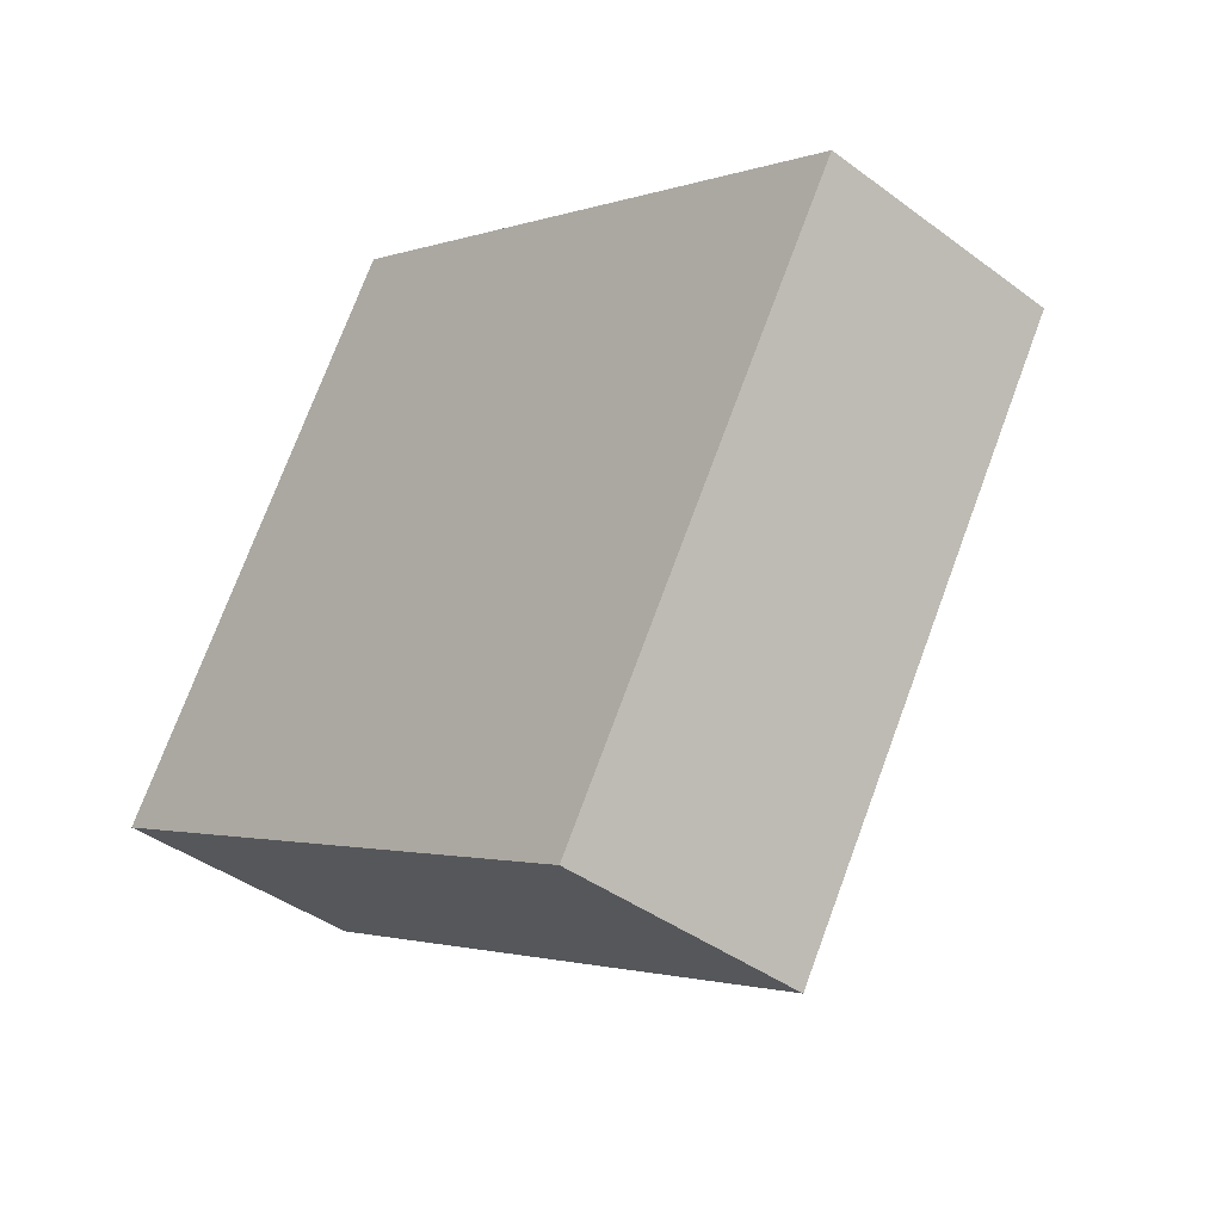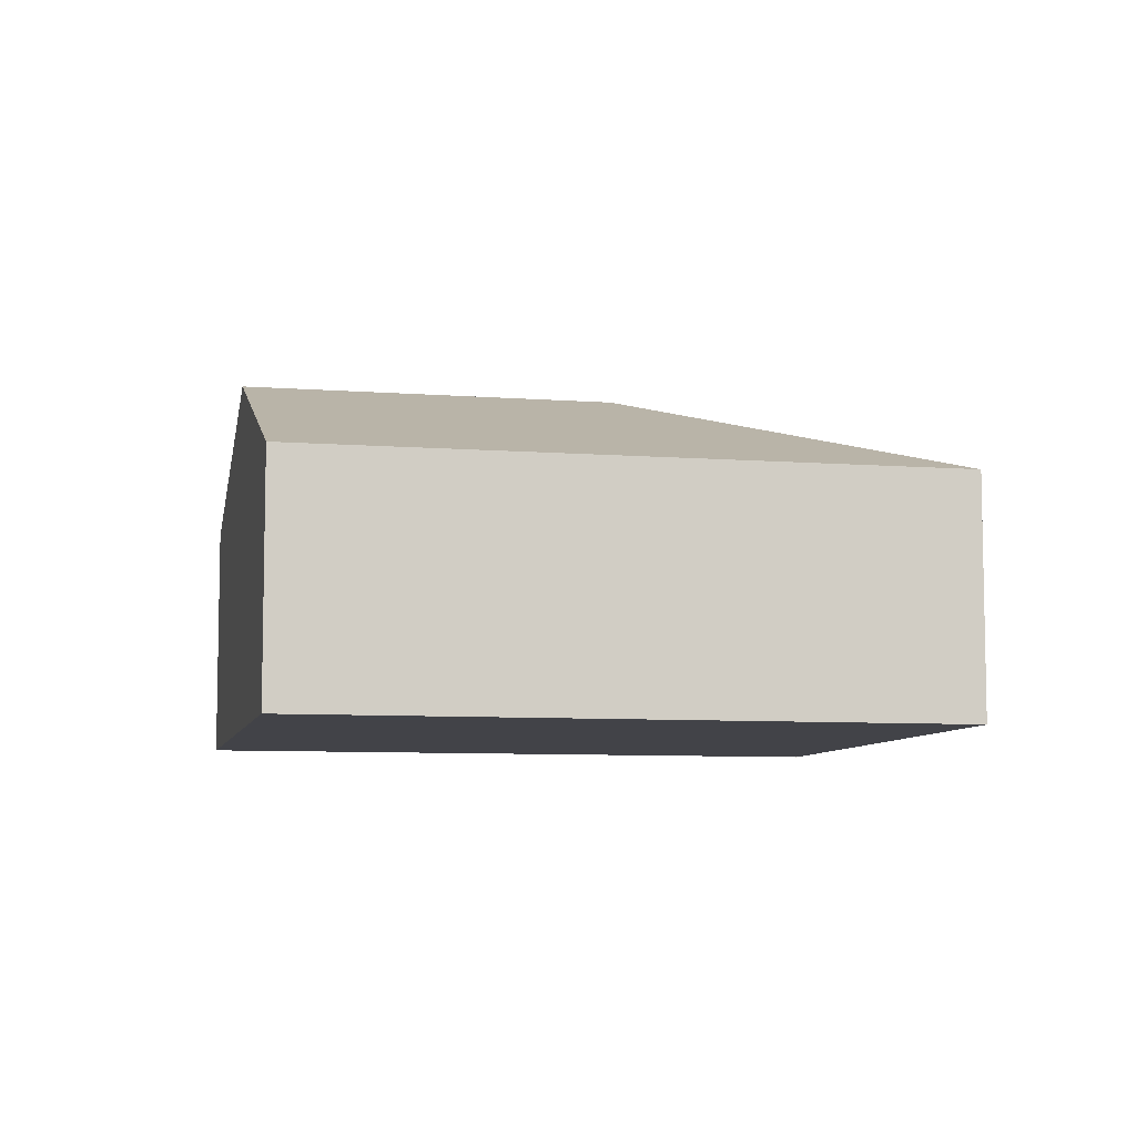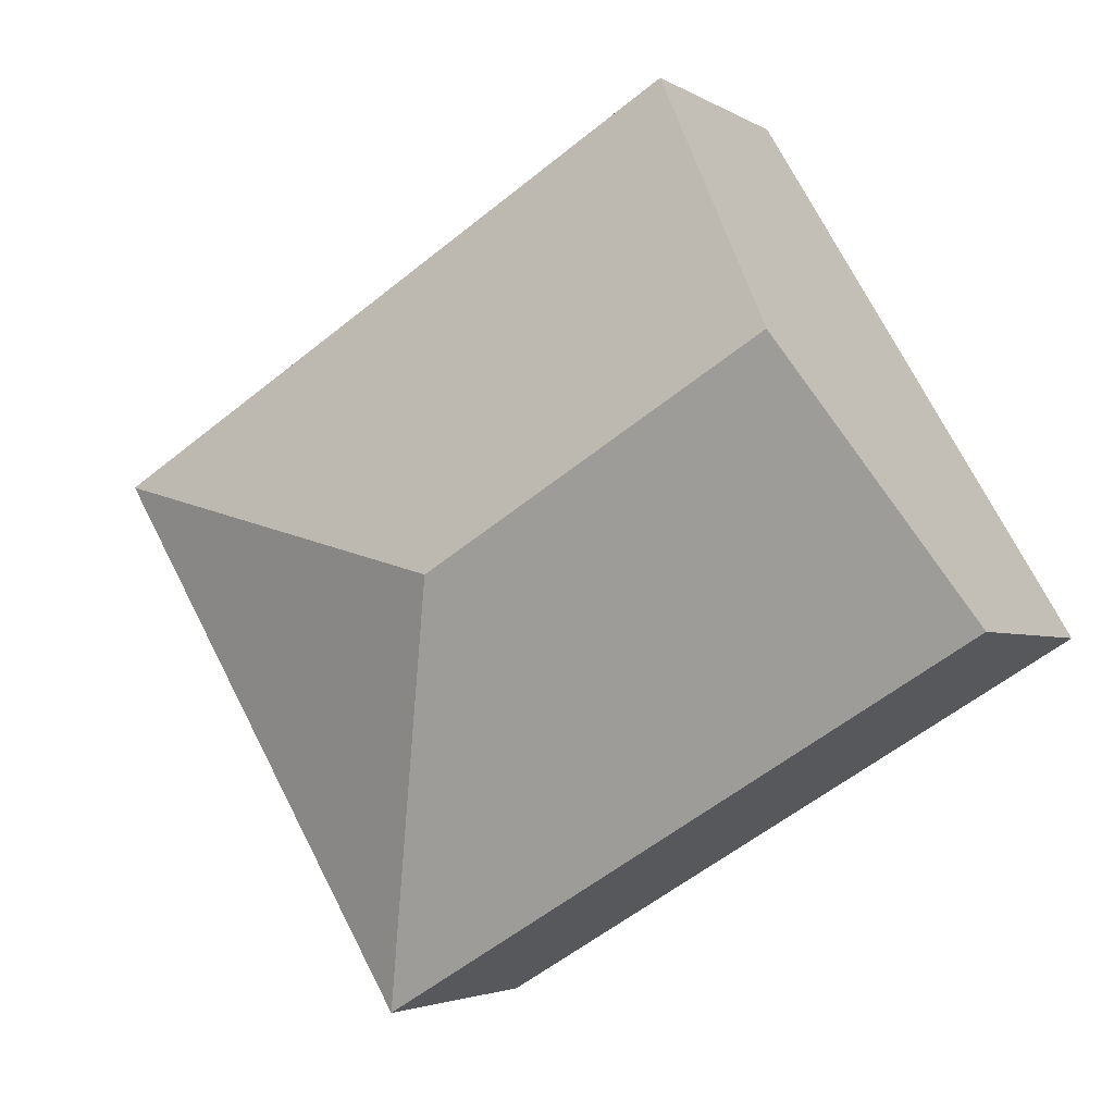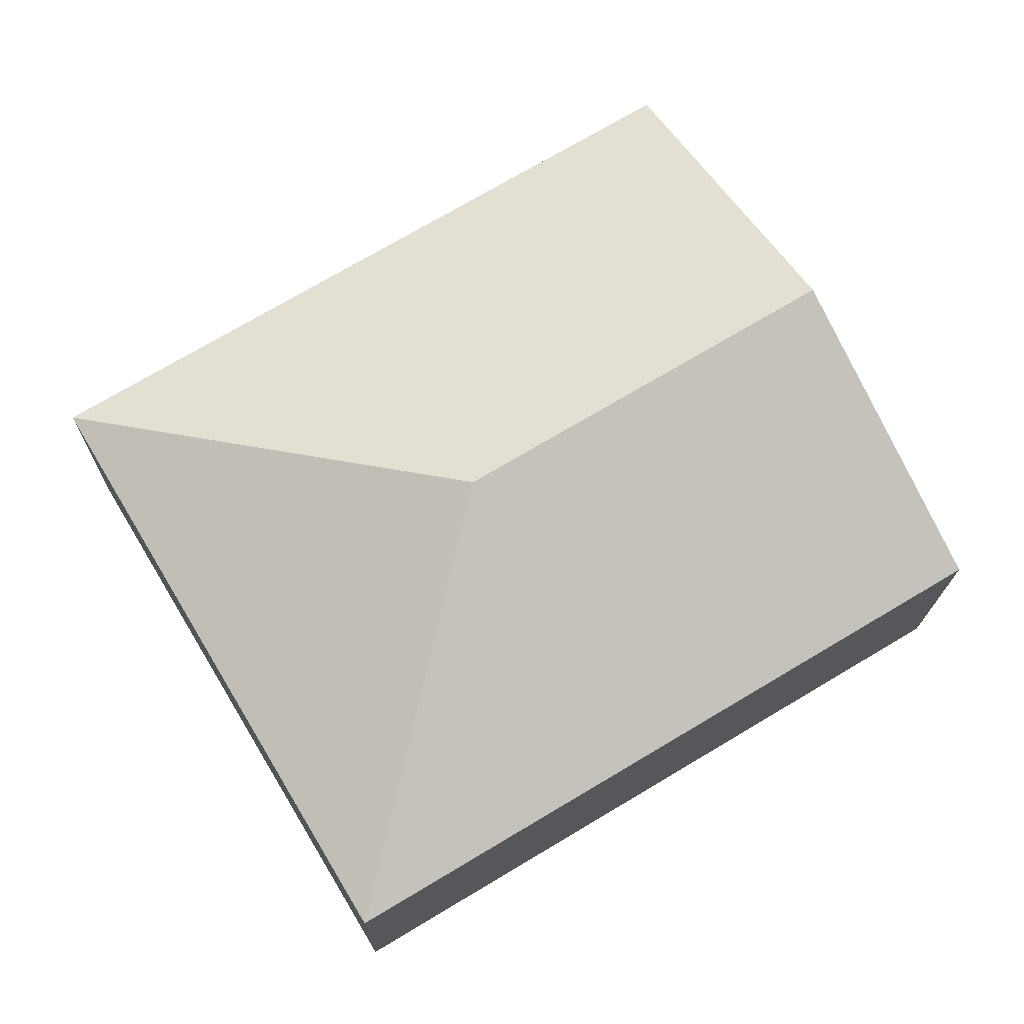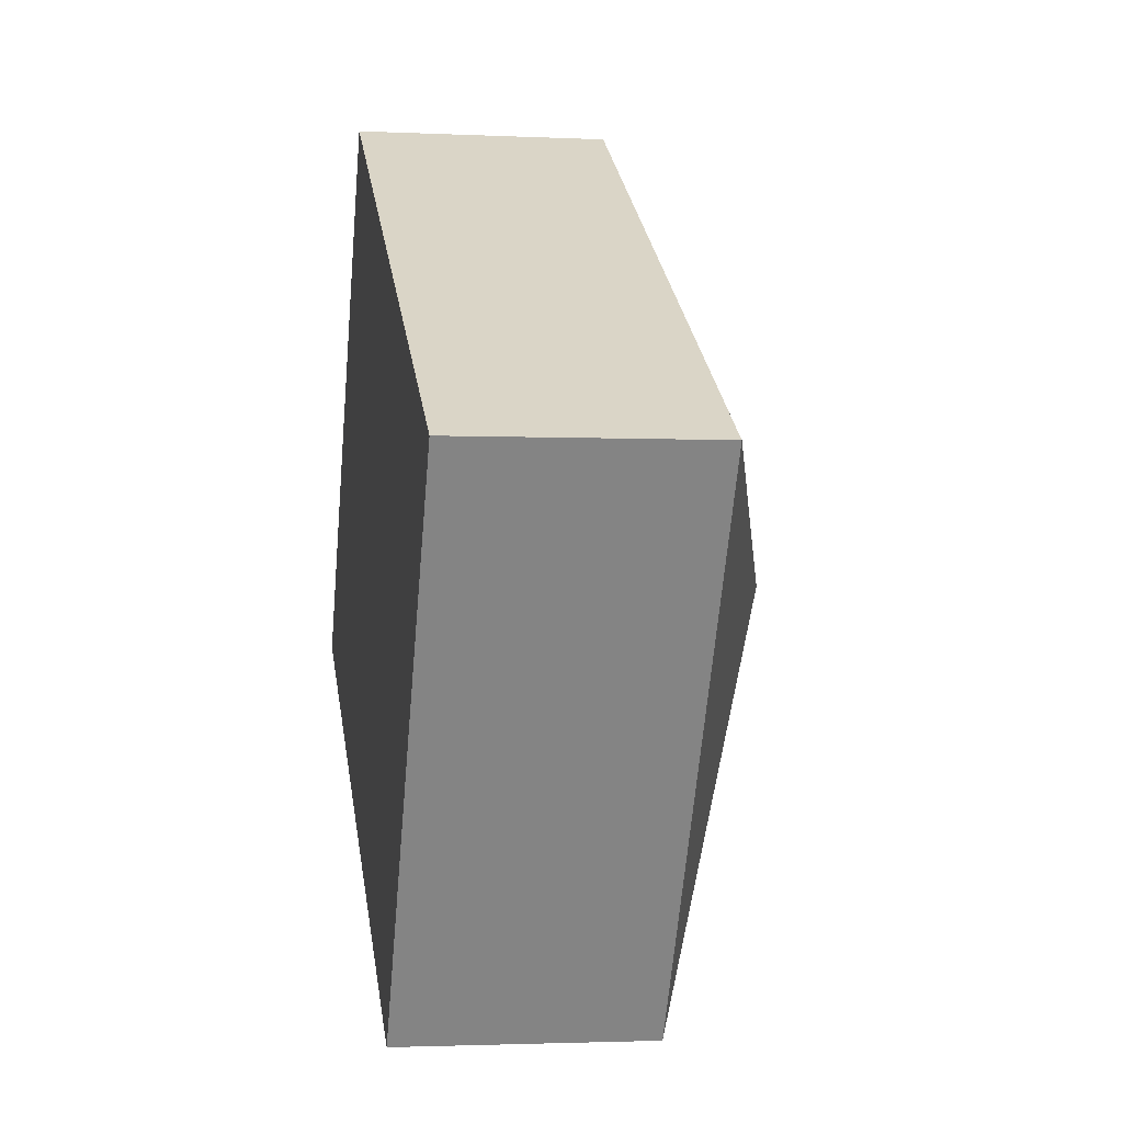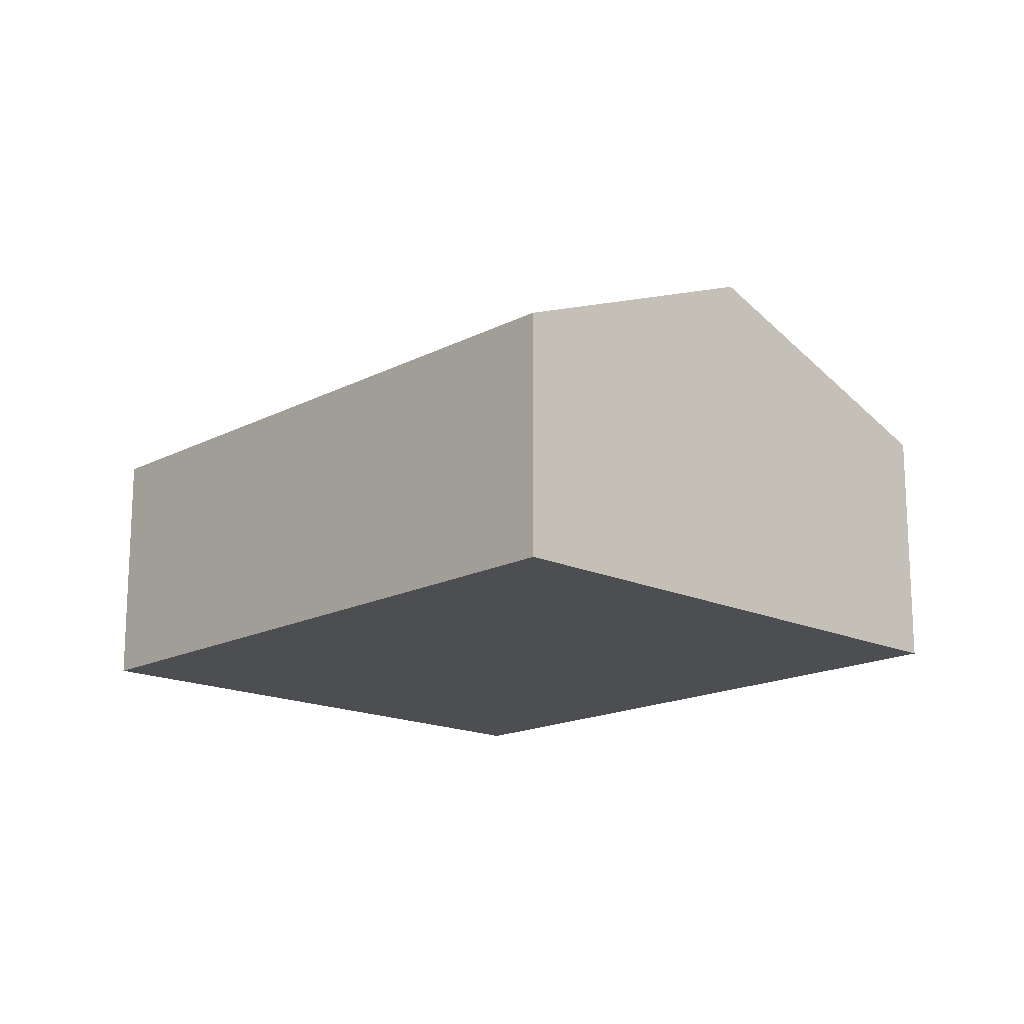
<metadata>
{"format":"obj","ext":"obj","renderer":"f3d","projection":"perspective","resolution":1024,"background":"white","views":[{"elev":-40.6,"azim":47.6,"up":"+Z"},{"elev":-7.6,"azim":18.7,"up":"+Y"},{"elev":-3.2,"azim":-152.1,"up":"+Z"},{"elev":-16.6,"azim":179.3,"up":"+Z"},{"elev":-2.2,"azim":80.3,"up":"+Z"},{"elev":-16.6,"azim":-102.5,"up":"+Y"}]}
</metadata>
<code>
v  0.94 2.208 1.57
v  3.629 1.516 -2.173
v  0 1.516 9.283e-17
v  2.999 2.208 0.338
v  5.51 1.516 0.968
v  1.88 1.516 3.141
v  3.629 1.331e-16 -2.173
v  0 0 0
v  0.94 -9.613e-17 1.57
v  1.88 -1.923e-16 3.141
v  5.51 -5.927e-17 0.968
g defaultobject
f 1 2 3
f 2 1 4
f 5 1 6
f 1 5 4
f 4 5 2
f 7 3 2
f 3 7 8
f 8 1 3
f 1 8 9
f 1 9 6
f 6 9 10
f 10 5 6
f 5 10 11
f 11 2 5
f 2 11 7
f 11 8 7
f 8 11 9
f 9 11 10

</code>
